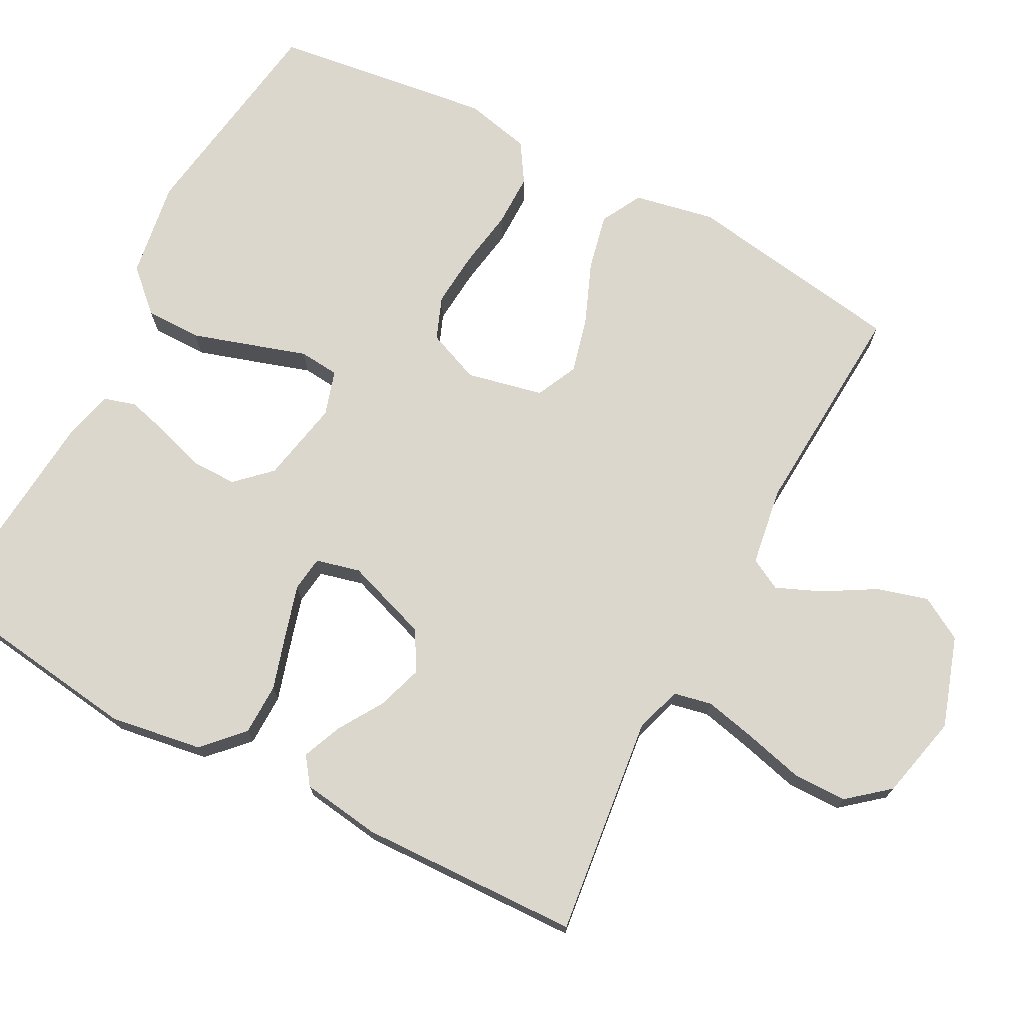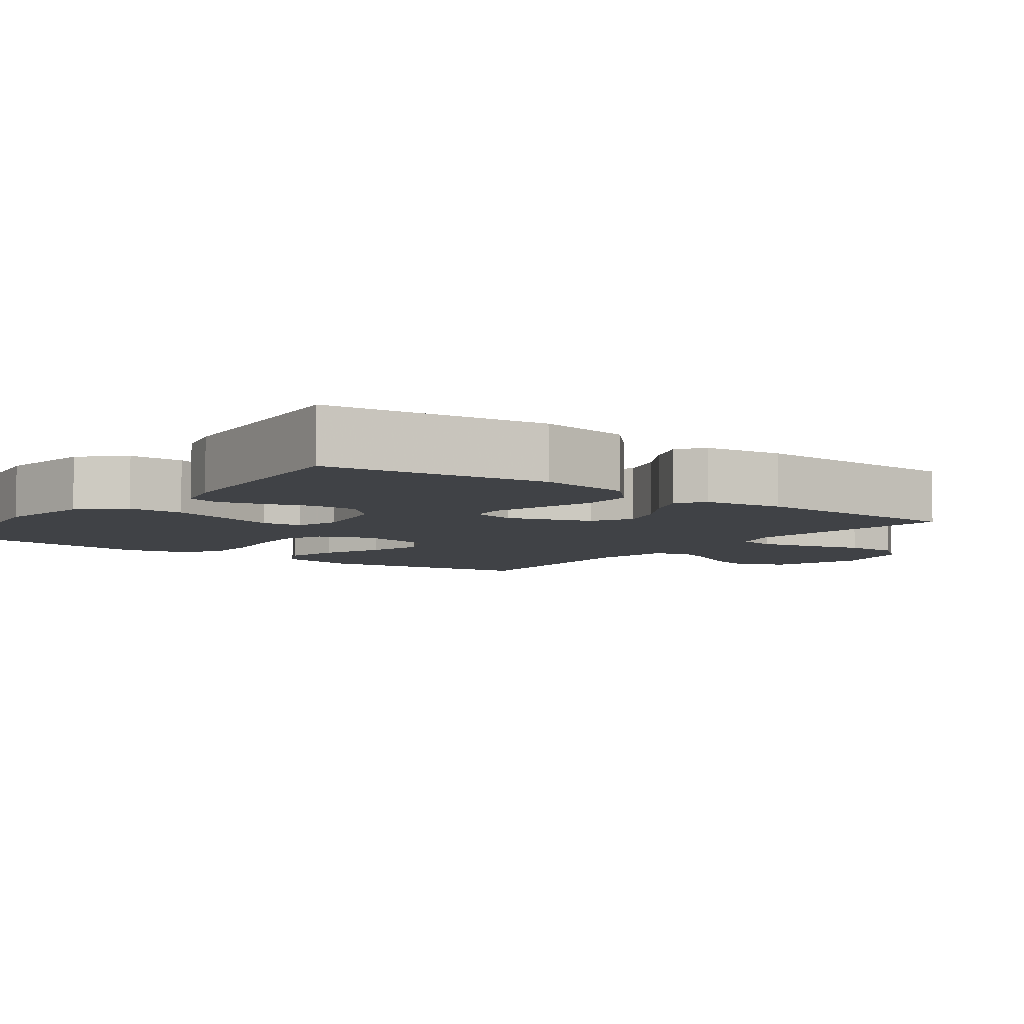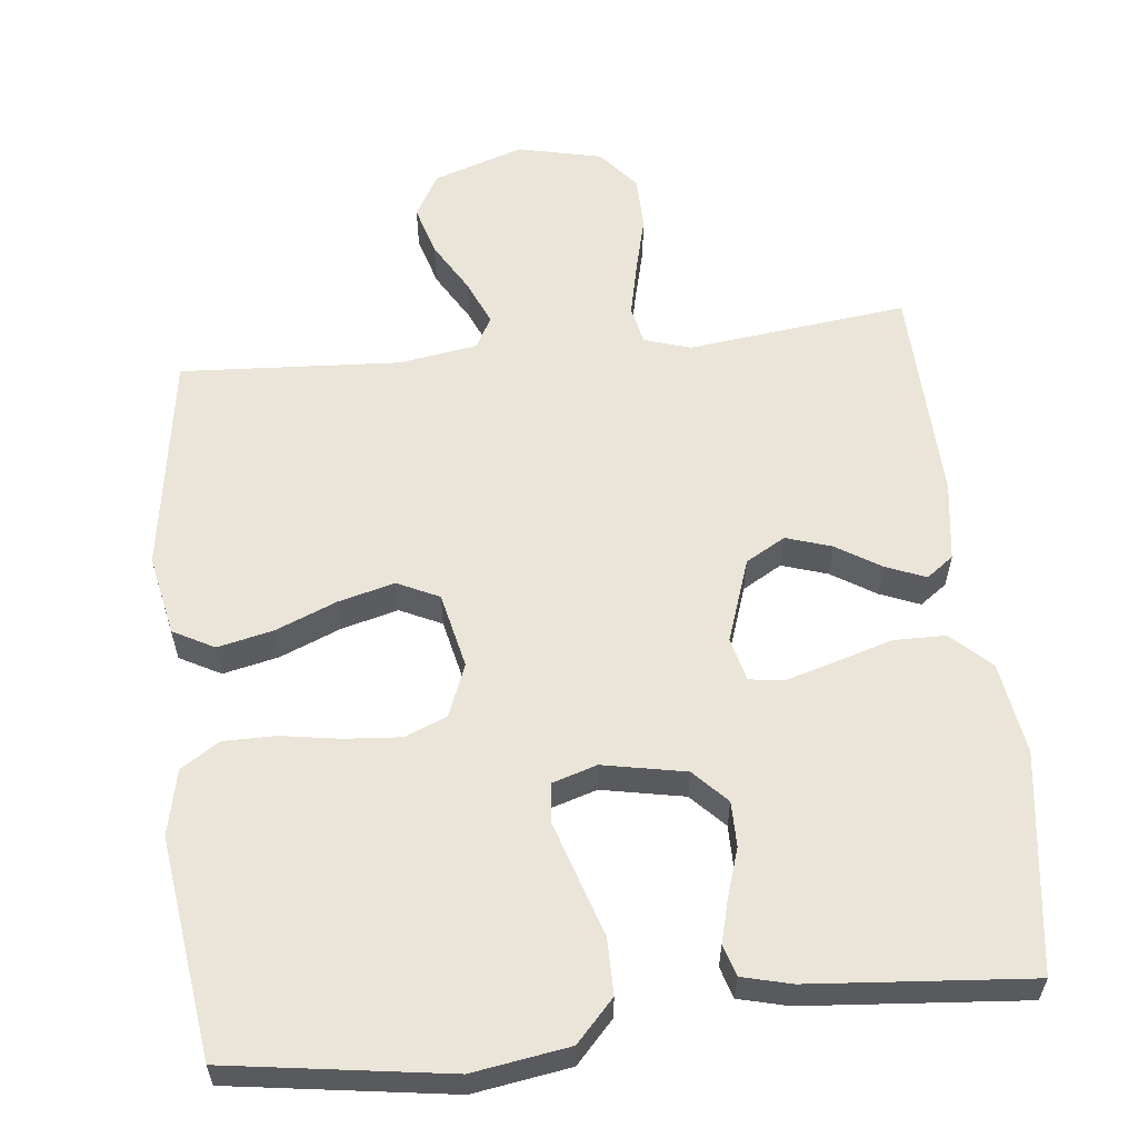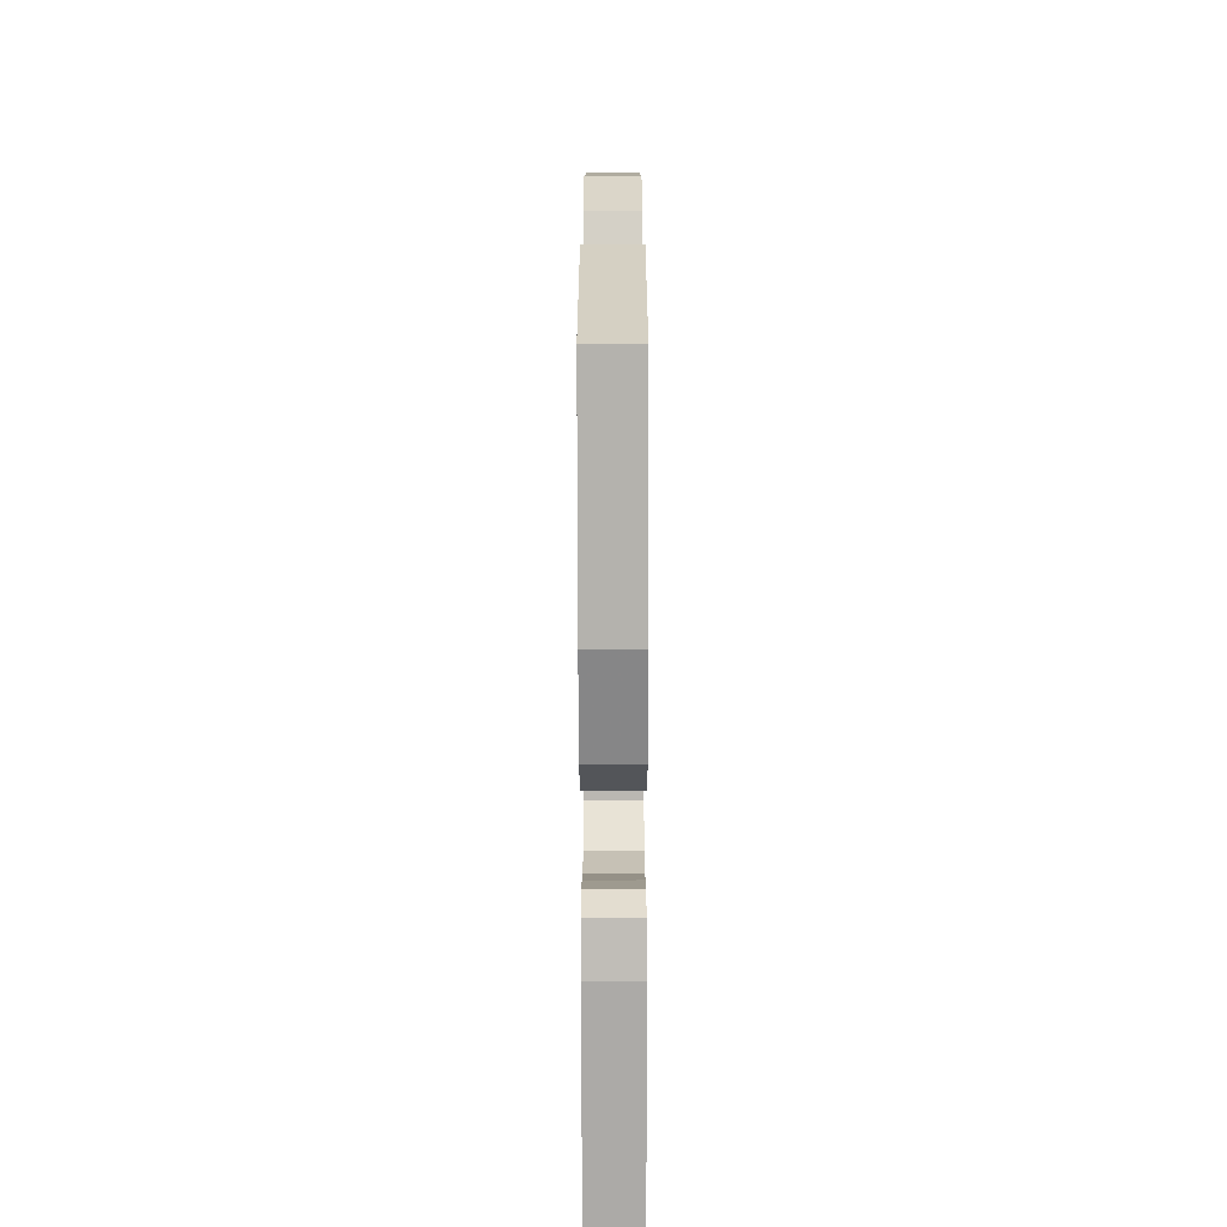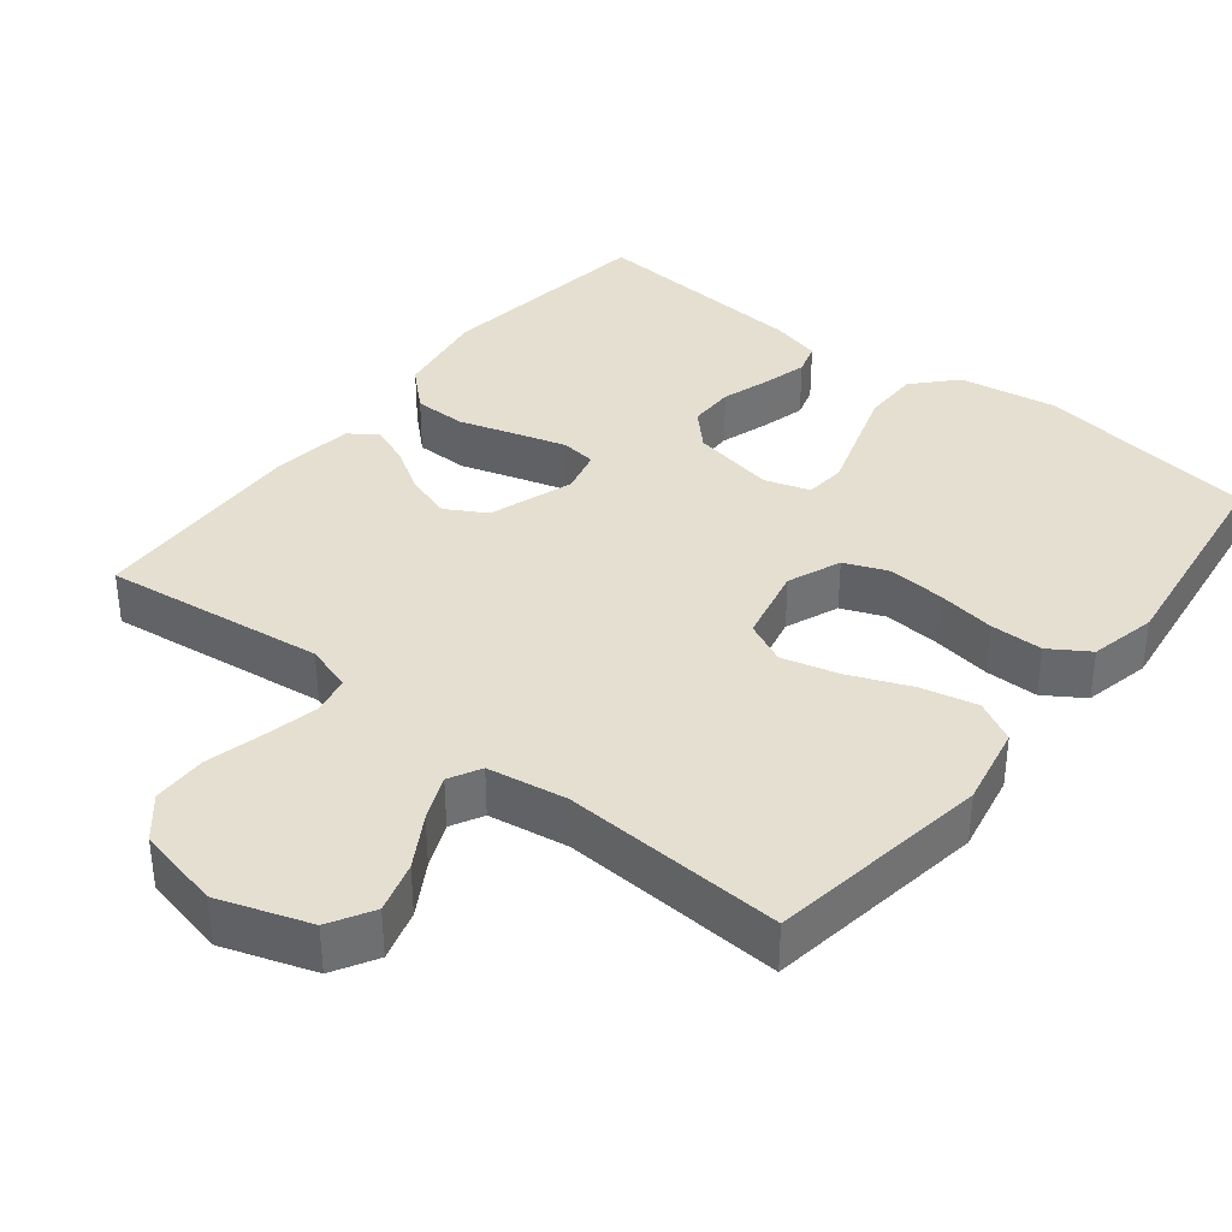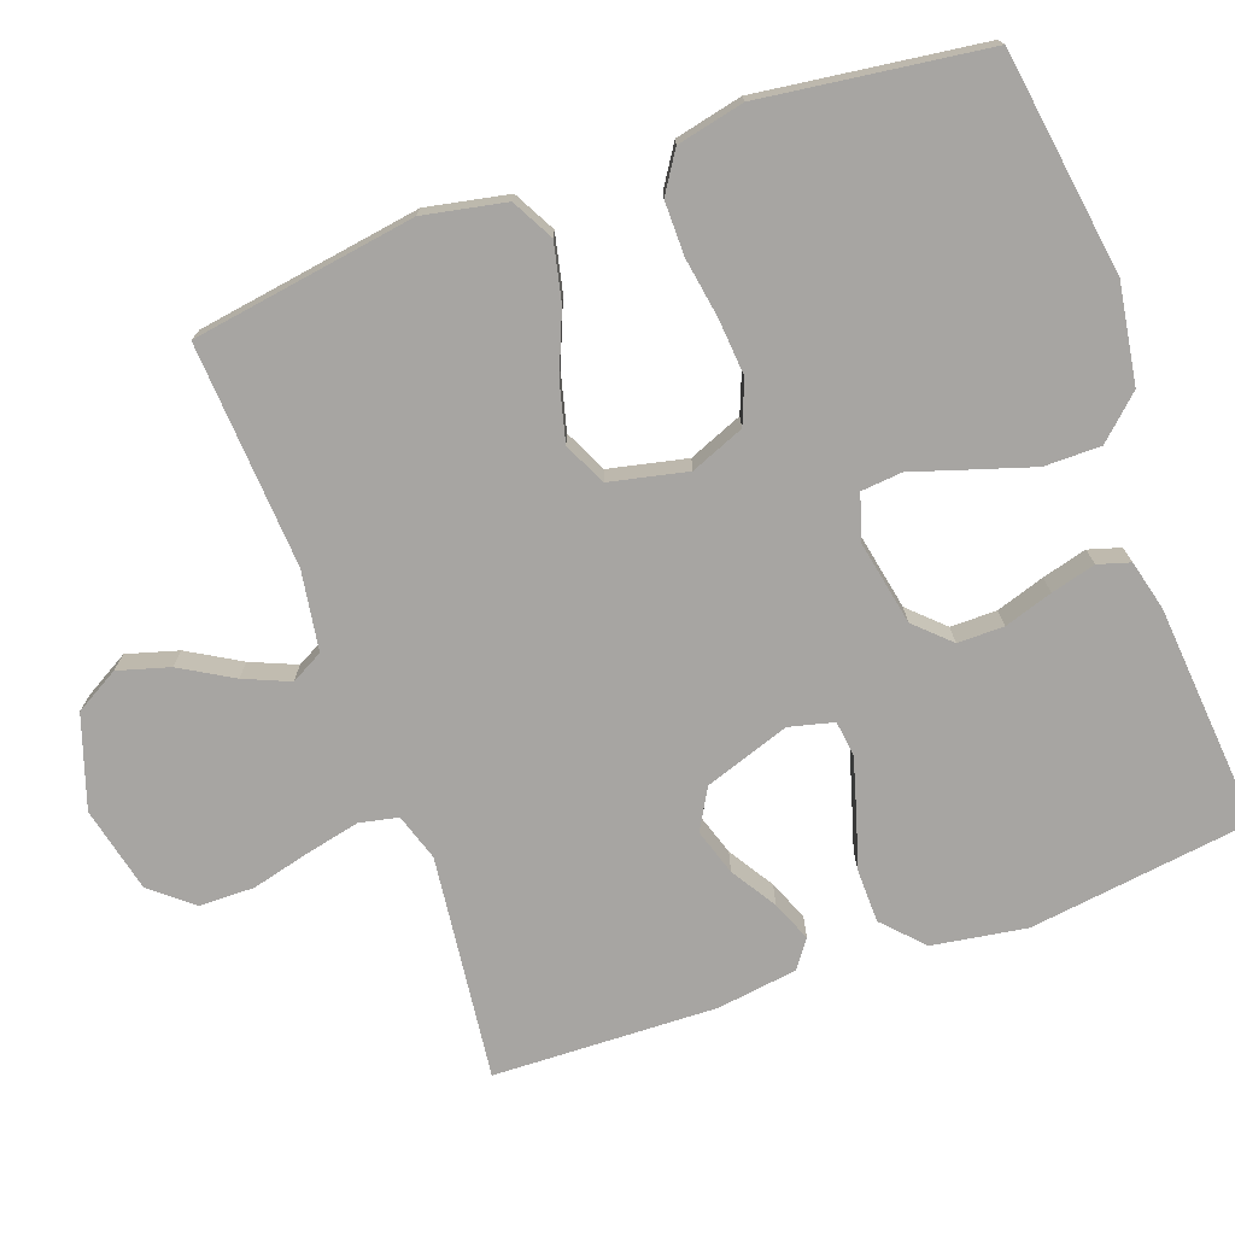
<metadata>
{"format":"obj","ext":"obj","renderer":"f3d","projection":"perspective","resolution":1024,"background":"white","views":[{"elev":72.8,"azim":-62.1,"up":"+Y"},{"elev":-6.3,"azim":-126.6,"up":"+Y"},{"elev":58.8,"azim":173.8,"up":"+Y"},{"elev":-71.3,"azim":90.1,"up":"+Z"},{"elev":36.8,"azim":38.3,"up":"+Y"},{"elev":-73.9,"azim":109.9,"up":"+Y"}]}
</metadata>
<code>
v 0.5 0.07 -0.5
v 0.2 0.07 -0.544
v 0.068 0.07 -0.523
v 0.016 0.07 -0.467
v 0.016 0.07 -0.391
v 0.042 0.07 -0.309
v 0.066 0.07 -0.234
v 0.061 0.07 -0.179
v 0 0.07 -0.16
v -0.113 0.07 -0.182
v -0.157 0.07 -0.228
v -0.157 0.07 -0.29
v -0.136 0.07 -0.355
v -0.12 0.07 -0.415
v -0.133 0.07 -0.458
v -0.2 0.07 -0.475
v -0.5 0.07 -0.5
v -0.54 0.07 -0.2
v -0.52 0.07 -0.074
v -0.467 0.07 -0.024
v -0.396 0.07 -0.023
v -0.32 0.07 -0.046
v -0.251 0.07 -0.066
v -0.203 0.07 -0.06
v -0.188 0.07 0
v -0.227 0.07 0.114
v -0.281 0.07 0.145
v -0.343 0.07 0.125
v -0.404 0.07 0.087
v -0.458 0.07 0.065
v -0.495 0.07 0.092
v -0.51 0.07 0.2
v -0.5 0.07 0.5
v -0.2 0.07 0.464
v -0.137 0.07 0.484
v -0.126 0.07 0.536
v -0.142 0.07 0.608
v -0.162 0.07 0.687
v -0.161 0.07 0.761
v -0.115 0.07 0.816
v 0 0.07 0.842
v 0.123 0.07 0.801
v 0.157 0.07 0.742
v 0.137 0.07 0.673
v 0.096 0.07 0.603
v 0.07 0.07 0.542
v 0.093 0.07 0.499
v 0.2 0.07 0.482
v 0.5 0.07 0.5
v 0.546 0.07 0.2
v 0.524 0.07 0.09
v 0.468 0.07 0.06
v 0.392 0.07 0.077
v 0.309 0.07 0.111
v 0.232 0.07 0.131
v 0.175 0.07 0.104
v 0.152 0.07 0
v 0.181 0.07 -0.072
v 0.239 0.07 -0.095
v 0.315 0.07 -0.089
v 0.395 0.07 -0.076
v 0.467 0.07 -0.076
v 0.52 0.07 -0.11
v 0.54 0.07 -0.2
v 0.5 0 -0.5
v 0.2 0 -0.544
v 0.068 0 -0.523
v 0.016 0 -0.467
v 0.016 0 -0.391
v 0.042 0 -0.309
v 0.066 0 -0.234
v 0.061 0 -0.179
v 0 0 -0.16
v -0.113 0 -0.182
v -0.157 0 -0.228
v -0.157 0 -0.29
v -0.136 0 -0.355
v -0.12 0 -0.415
v -0.133 0 -0.458
v -0.2 0 -0.475
v -0.5 0 -0.5
v -0.54 0 -0.2
v -0.52 0 -0.074
v -0.467 0 -0.024
v -0.396 0 -0.023
v -0.32 0 -0.046
v -0.251 0 -0.066
v -0.203 0 -0.06
v -0.188 0 0
v -0.227 0 0.114
v -0.281 0 0.145
v -0.343 0 0.125
v -0.404 0 0.087
v -0.458 0 0.065
v -0.495 0 0.092
v -0.51 0 0.2
v -0.5 0 0.5
v -0.2 0 0.464
v -0.137 0 0.484
v -0.126 0 0.536
v -0.142 0 0.608
v -0.162 0 0.687
v -0.161 0 0.761
v -0.115 0 0.816
v 0 0 0.842
v 0.123 0 0.801
v 0.157 0 0.742
v 0.137 0 0.673
v 0.096 0 0.603
v 0.07 0 0.542
v 0.093 0 0.499
v 0.2 0 0.482
v 0.5 0 0.5
v 0.546 0 0.2
v 0.524 0 0.09
v 0.468 0 0.06
v 0.392 0 0.077
v 0.309 0 0.111
v 0.232 0 0.131
v 0.175 0 0.104
v 0.152 0 0
v 0.181 0 -0.072
v 0.239 0 -0.095
v 0.315 0 -0.089
v 0.395 0 -0.076
v 0.467 0 -0.076
v 0.52 0 -0.11
v 0.54 0 -0.2
f 60 61 62 63
f 59 60 63 64
f 51 52 53 54
f 51 54 55
f 48 49 50 51
f 47 48 51 55
f 46 47 55 56
f 42 43 44 45
f 42 45 46
f 41 42 46
f 40 41 46
f 37 38 39 40
f 36 37 40 46
f 35 36 46 56
f 31 32 33 34
f 28 29 30 31
f 27 28 31 34
f 26 27 34 35
f 19 20 21 22
f 19 22 23
f 18 19 23
f 17 18 23 24
f 15 16 17 24
f 12 13 14 15
f 4 5 6 7
f 2 3 4 7
f 2 7 8
f 59 64 1 2
f 58 59 2 8
f 57 58 8 9
f 56 57 9 10
f 25 26 35 56
f 25 56 10
f 24 25 10 11
f 12 15 24
f 11 12 24
f 127 126 125 124
f 128 127 124 123
f 118 117 116 115
f 119 118 115
f 115 114 113 112
f 119 115 112 111
f 120 119 111 110
f 109 108 107 106
f 110 109 106
f 110 106 105
f 110 105 104
f 104 103 102 101
f 110 104 101 100
f 120 110 100 99
f 98 97 96 95
f 95 94 93 92
f 98 95 92 91
f 99 98 91 90
f 86 85 84 83
f 87 86 83
f 87 83 82
f 88 87 82 81
f 88 81 80 79
f 79 78 77 76
f 71 70 69 68
f 71 68 67 66
f 72 71 66
f 66 65 128 123
f 72 66 123 122
f 73 72 122 121
f 74 73 121 120
f 120 99 90 89
f 74 120 89
f 75 74 89 88
f 88 79 76
f 88 76 75
f 1 65 66 2
f 2 66 67 3
f 3 67 68 4
f 4 68 69 5
f 5 69 70 6
f 6 70 71 7
f 7 71 72 8
f 8 72 73 9
f 9 73 74 10
f 10 74 75 11
f 11 75 76 12
f 12 76 77 13
f 13 77 78 14
f 14 78 79 15
f 15 79 80 16
f 16 80 81 17
f 17 81 82 18
f 18 82 83 19
f 19 83 84 20
f 20 84 85 21
f 21 85 86 22
f 22 86 87 23
f 23 87 88 24
f 24 88 89 25
f 25 89 90 26
f 26 90 91 27
f 27 91 92 28
f 28 92 93 29
f 29 93 94 30
f 30 94 95 31
f 31 95 96 32
f 32 96 97 33
f 33 97 98 34
f 34 98 99 35
f 35 99 100 36
f 36 100 101 37
f 37 101 102 38
f 38 102 103 39
f 39 103 104 40
f 40 104 105 41
f 41 105 106 42
f 42 106 107 43
f 43 107 108 44
f 44 108 109 45
f 45 109 110 46
f 46 110 111 47
f 47 111 112 48
f 48 112 113 49
f 49 113 114 50
f 50 114 115 51
f 51 115 116 52
f 52 116 117 53
f 53 117 118 54
f 54 118 119 55
f 55 119 120 56
f 56 120 121 57
f 57 121 122 58
f 58 122 123 59
f 59 123 124 60
f 60 124 125 61
f 61 125 126 62
f 62 126 127 63
f 63 127 128 64
f 64 128 65 1

</code>
